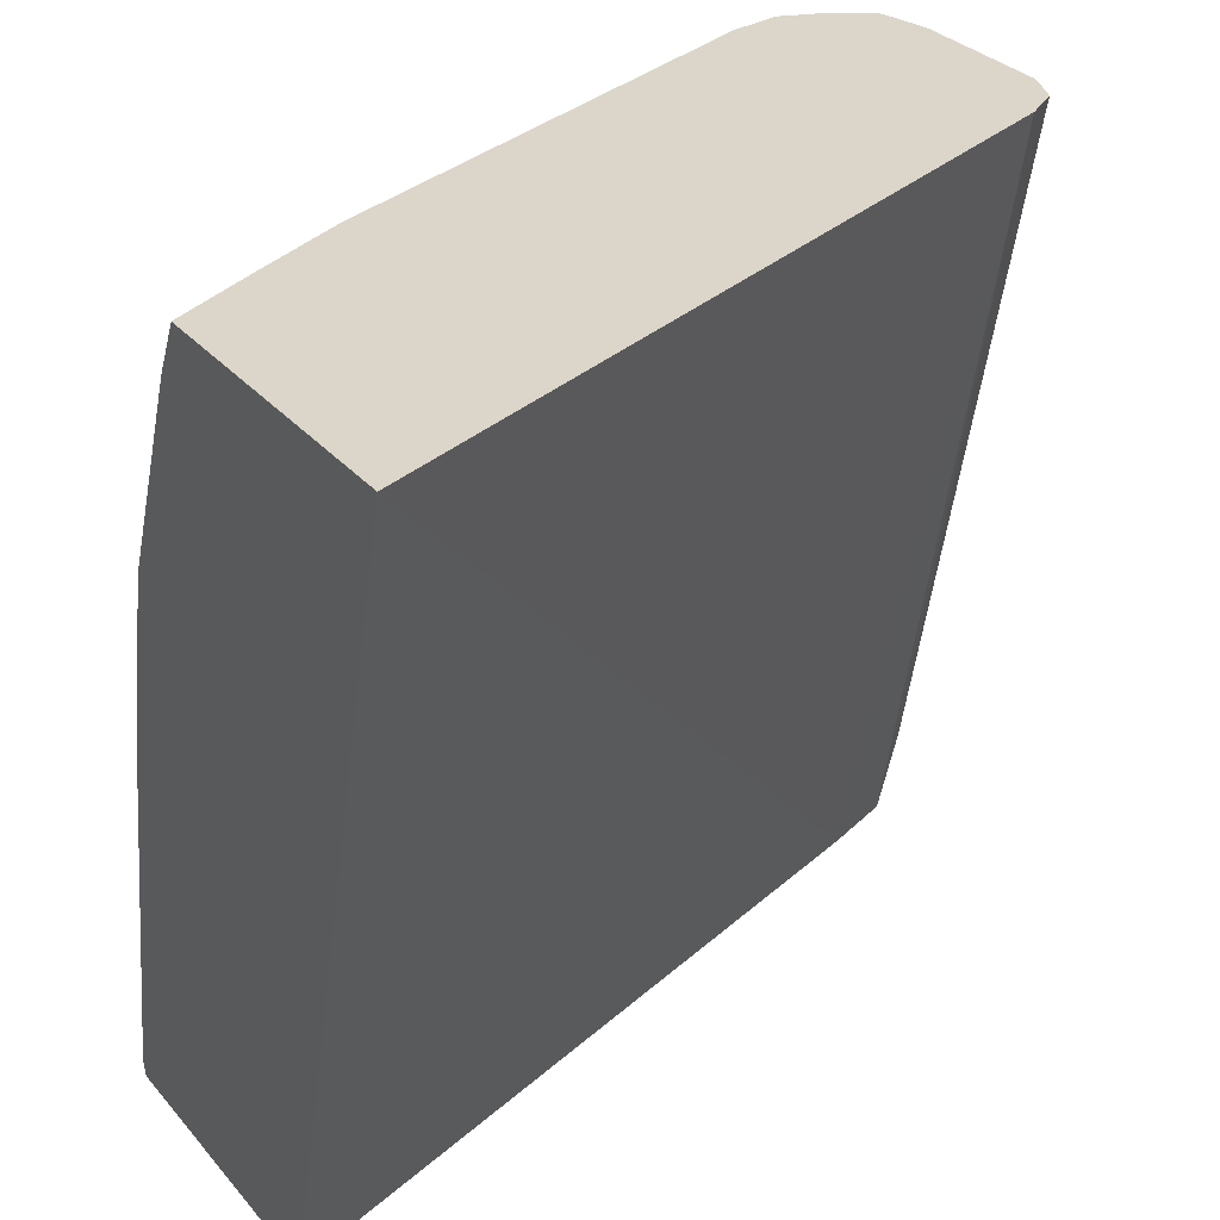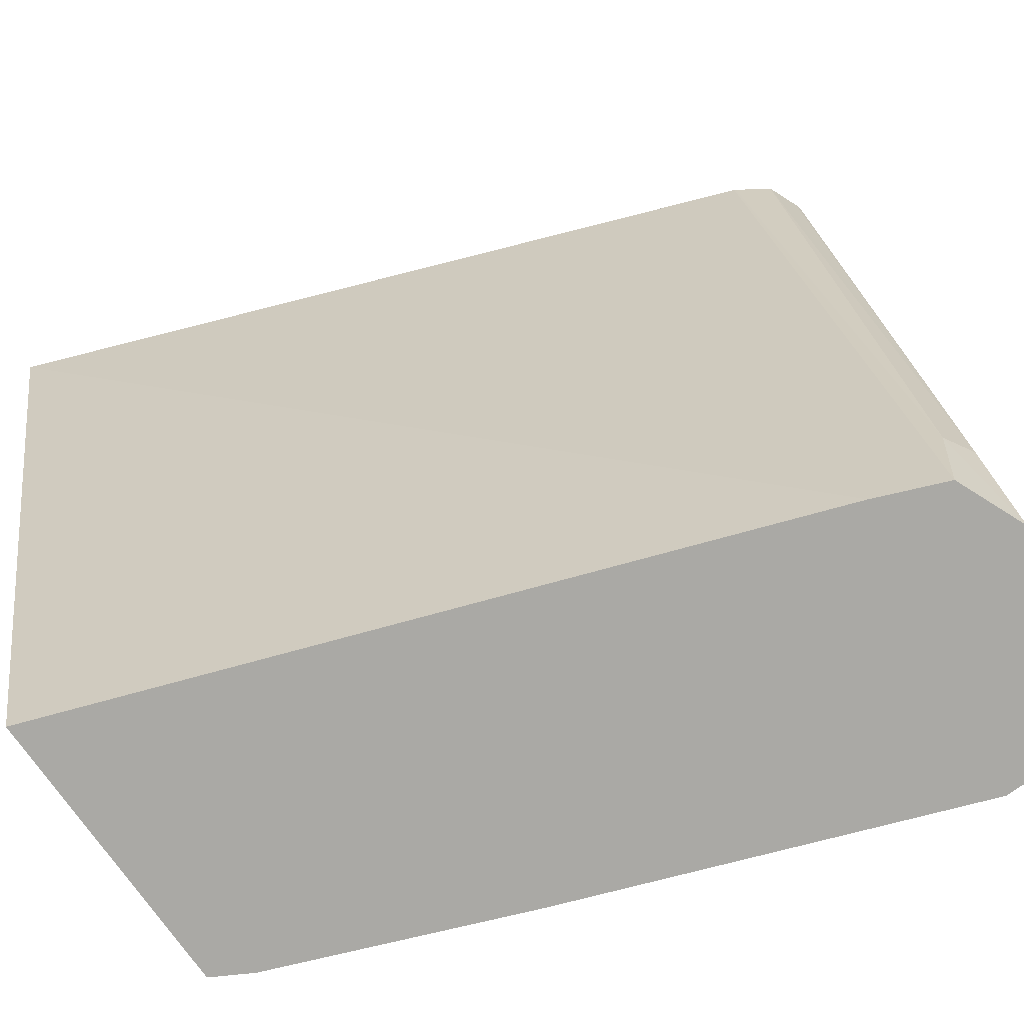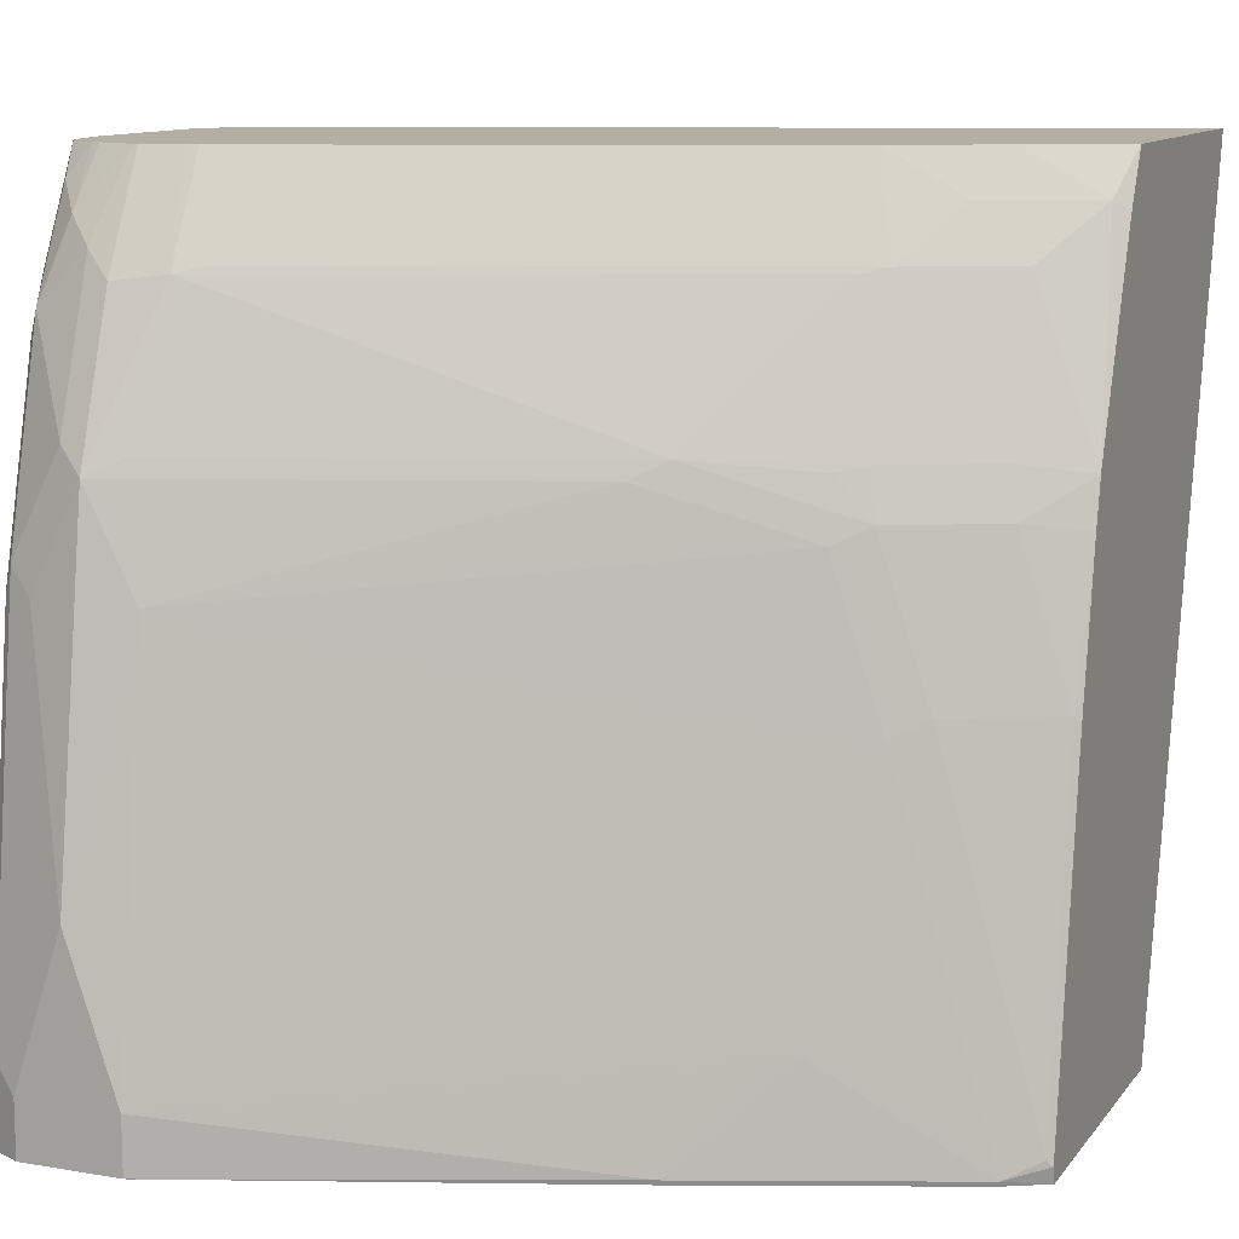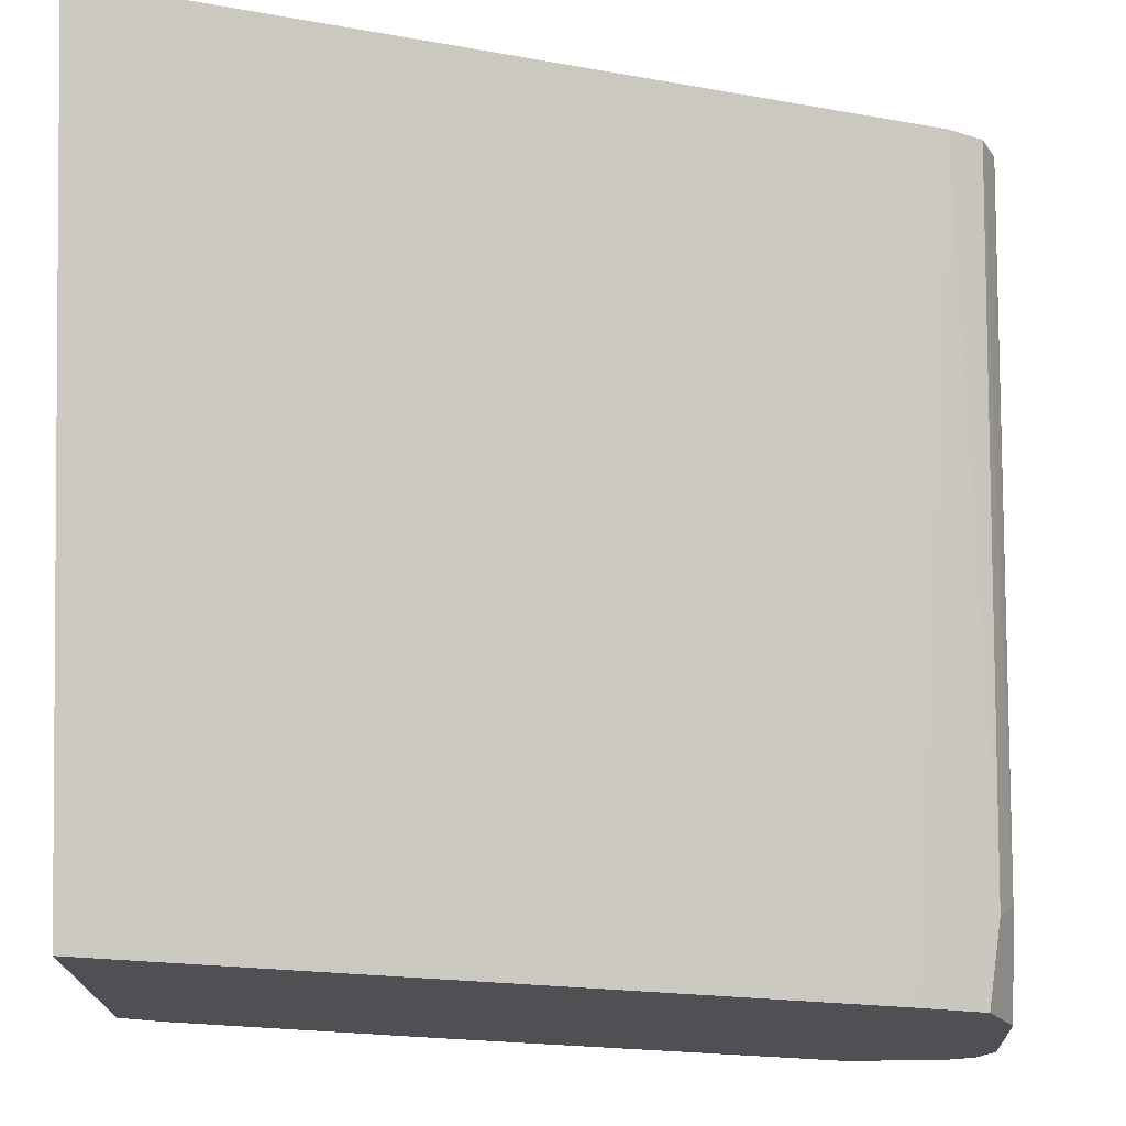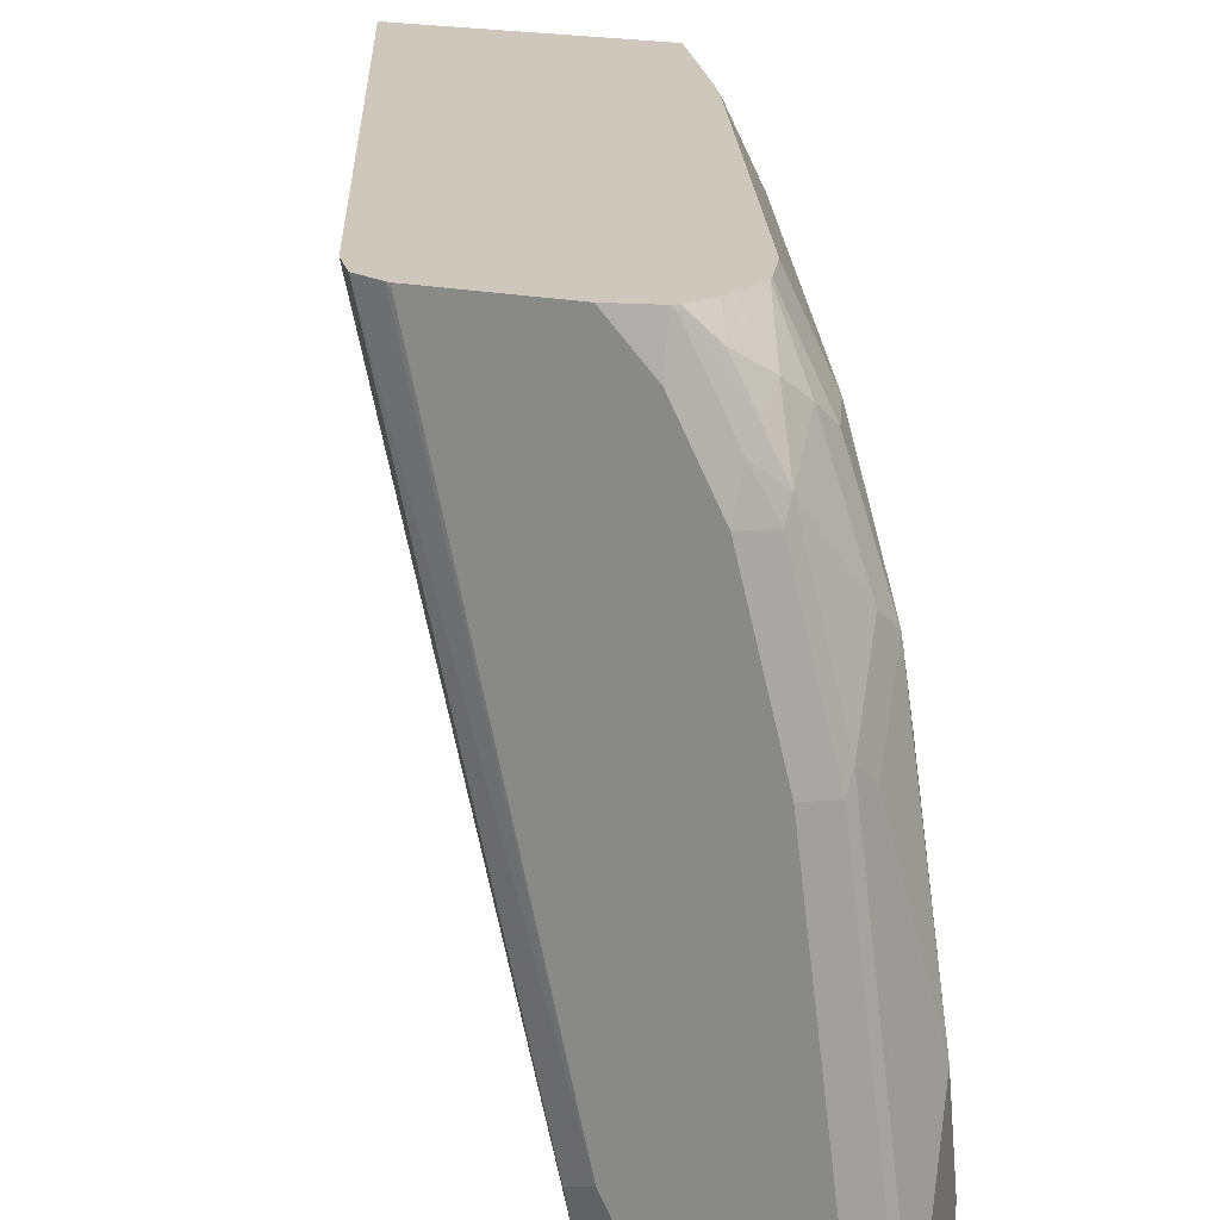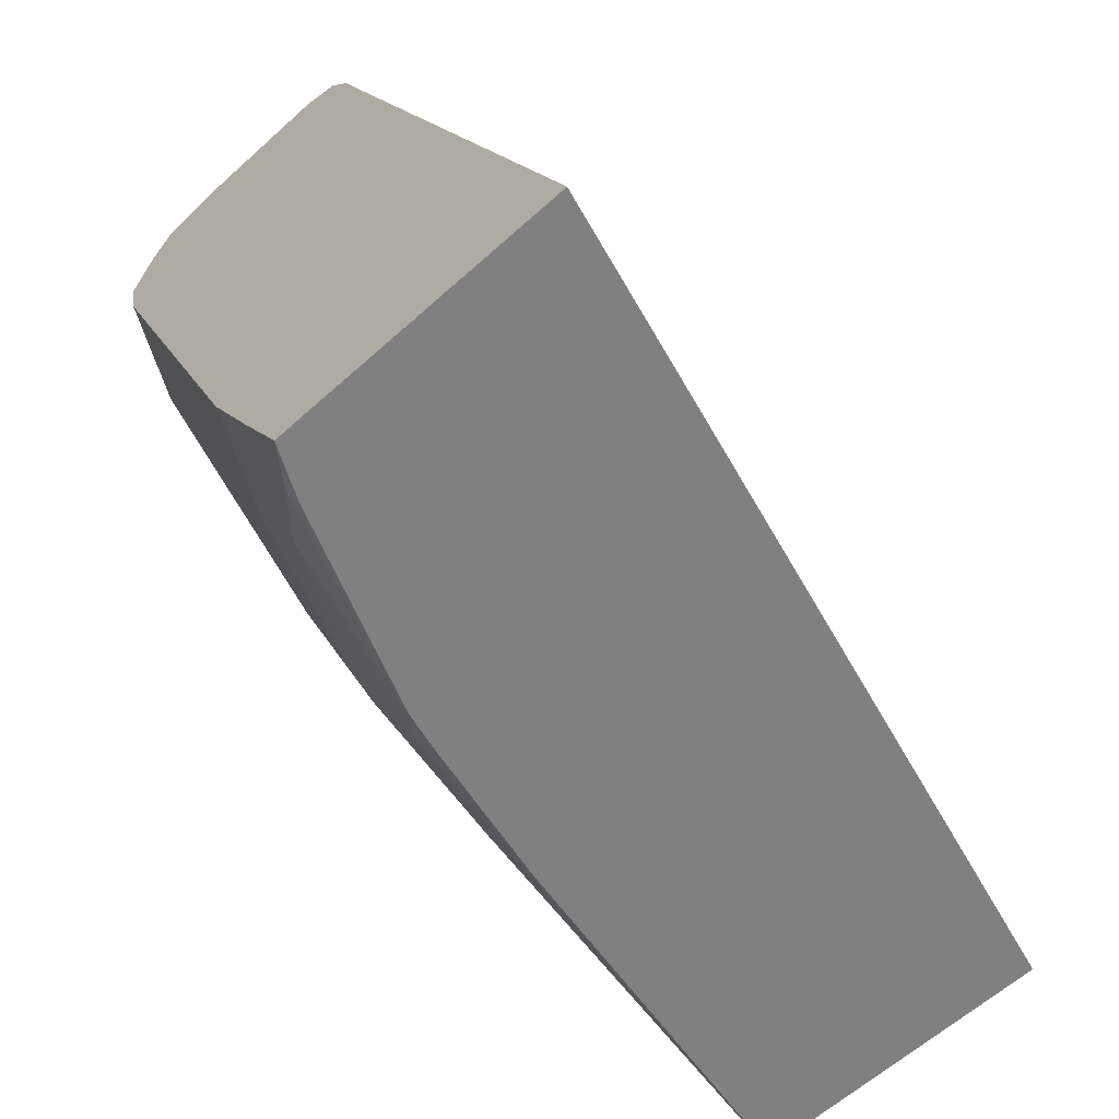
<metadata>
{"format":"obj","ext":"obj","renderer":"f3d","projection":"perspective","resolution":1024,"background":"white","views":[{"elev":30.0,"azim":57.8,"up":"+Z"},{"elev":-75.4,"azim":125.4,"up":"+Z"},{"elev":11.3,"azim":-67.5,"up":"+Z"},{"elev":-18.9,"azim":92.0,"up":"+Z"},{"elev":22.0,"azim":-160.9,"up":"+Z"},{"elev":-60.2,"azim":42.9,"up":"+Y"}]}
</metadata>
<code>
v -0.757 0.3785 0.3207
v -0.8167 0.3785 0.3207
v -0.7547 0.3779 0.3207
v -0.757 0.3785 0.3187
v -0.8367 0.3785 0.2988
v -0.8369 0.374 0.3207
v -0.7413 0.3724 0.3207
v -0.8167 0.3785 0.03986
v -0.8566 0.3785 0.259
v -0.8391 0.3735 0.3187
v -0.8382 0.3733 0.3207
v -0.8035 0.3719 0.03323
v -0.7327 0.3593 0.3207
v -0.8367 0.3785 -0.001818
v -0.8765 0.3785 0.1793
v -0.8699 0.3719 0.259
v -0.8591 0.3735 0.2789
v -0.8397 0.3725 0.3207
v -0.7323 0.3586 0.3207
v -0.8084 0.3669 -0.001818
v -0.8964 0.3785 -0.001818
v -0.8964 0.3785 0.01994
v -0.9097 0.3719 0.01994
v -0.8898 0.3719 0.1793
v -0.8914 0.3685 0.1892
v -0.8715 0.3685 0.2689
v -0.8616 0.3685 0.2889
v -0.8516 0.3685 0.3087
v -0.8476 0.3605 0.3207
v -0.7968 0.3386 -0.001818
v -0.6105 0.04428 0.3207
v -0.9097 0.3719 -0.001818
v -0.9164 0.3586 0.01994
v -0.9114 0.3685 0.02988
v -0.9164 0.3386 0.07971
v -0.8964 0.3586 0.1793
v -0.8914 0.3486 0.2291
v -0.8641 0.3586 0.2988
v -0.8715 0.3486 0.2889
v -0.8486 0.3586 0.3207
v -0.6895 0.04428 -0.001818
v -0.7341 0.04428 0.3207
v -0.9164 0.3586 -0.001818
v -0.8964 0.3386 0.2191
v -0.9164 0.3187 0.01994
v -0.8964 0.3187 0.1793
v -0.8765 0.3386 0.2789
v -0.8556 0.3406 0.3207
v -0.8496 0.3566 0.3207
v -0.8699 0.3386 0.2922
v -0.8074 0.04428 -0.001818
v -0.7471 0.04981 0.3038
v -0.7443 0.04428 0.2996
v -0.752 0.07919 0.3207
v -0.9164 0.3187 -0.001818
v -0.8367 0.1793 0.2191
v -0.8898 0.3254 0.2258
v -0.8715 0.3187 0.2814
v -0.8566 0.1594 1.319e-05
v -0.8367 0.1195 0.03986
v -0.8167 0.09964 0.1395
v -0.8167 0.1195 0.1992
v -0.8526 0.3228 0.3207
v -0.8556 0.3386 0.3207
v -0.809 0.04428 0.004465
v -0.8167 0.05979 1.319e-05
v -0.8164 0.06015 -0.001818
v -0.7741 0.04428 0.2205
v -0.7669 0.08966 0.3038
v -0.7868 0.1096 0.2839
v -0.7669 0.06973 0.2839
v -0.7719 0.119 0.3207
v -0.8562 0.1598 -0.001818
v -0.83 0.166 0.2258
v -0.7918 0.1195 0.2814
v -0.8665 0.3087 0.2839
v -0.8518 0.3187 0.3207
v -0.8101 0.08635 0.1461
v -0.8101 0.1063 0.2058
v -0.7891 0.04428 0.1439
v -0.8101 0.04651 0.006644
v -0.778 0.04428 0.2031
v -0.7868 0.06973 0.2241
v -0.7902 0.06643 0.2058
v -0.7721 0.1195 0.3207
v -0.8068 0.1096 0.2241
v -0.8118 0.1195 0.2216
v -0.7902 0.04651 0.1461
f 44 56 74
f 45 61 46
f 44 74 57
f 44 57 58
f 44 58 47
f 45 55 59
f 45 59 60
f 45 60 61
f 52 54 72
f 48 50 64
f 46 62 56
f 47 58 63
f 47 63 50
f 50 63 64
f 51 65 66
f 51 66 67
f 52 68 53
f 46 61 62
f 44 46 56
f 35 45 46
f 42 52 53
f 31 68 82
f 52 72 69
f 31 82 80
f 31 80 65
f 31 65 51
f 31 51 41
f 33 43 55
f 33 55 45
f 42 54 52
f 33 45 35
f 35 46 44
f 82 84 88
f 37 47 39
f 38 39 48
f 38 48 49
f 38 49 40
f 39 47 50
f 39 50 48
f 35 44 36
f 52 69 70
f 70 72 85
f 52 71 68
f 70 85 76
f 70 76 75
f 70 75 74
f 70 74 86
f 70 86 71
f 71 86 83
f 74 79 87
f 74 87 86
f 69 72 70
f 76 85 77
f 78 88 84
f 78 84 79
f 79 86 87
f 79 84 83
f 79 83 86
f 80 82 88
f 80 88 81
f 31 53 68
f 78 81 88
f 52 70 71
f 68 84 82
f 68 71 83
f 55 73 59
f 56 62 74
f 57 74 58
f 58 74 75
f 58 75 76
f 58 76 77
f 58 77 63
f 59 73 66
f 68 83 84
f 59 66 60
f 61 66 81
f 61 81 78
f 61 78 62
f 62 78 79
f 62 79 74
f 65 80 81
f 65 81 66
f 66 73 67
f 60 66 61
f 31 42 53
f 37 44 47
f 29 38 40
f 1 14 21
f 1 21 22
f 1 22 15
f 1 15 9
f 1 9 5
f 1 5 2
f 2 5 6
f 3 7 8
f 1 4 8
f 3 8 4
f 5 17 10
f 5 10 6
f 6 10 11
f 7 12 8
f 7 13 12
f 8 12 14
f 9 15 16
f 9 16 17
f 5 9 17
f 10 17 18
f 1 3 4
f 1 13 7
f 30 31 41
f 1 2 6
f 1 6 11
f 1 11 18
f 1 18 29
f 1 29 40
f 1 40 49
f 1 49 48
f 1 7 3
f 1 48 64
f 1 63 77
f 1 77 85
f 1 85 72
f 1 72 54
f 1 54 42
f 1 42 31
f 1 31 19
f 1 19 13
f 1 64 63
f 10 18 11
f 1 8 14
f 12 19 20
f 21 32 23
f 21 23 22
f 23 32 43
f 23 43 33
f 23 33 34
f 23 34 25
f 25 34 33
f 25 33 35
f 19 31 30
f 25 35 36
f 25 44 37
f 25 37 26
f 26 38 27
f 26 37 39
f 26 39 38
f 27 38 28
f 12 13 19
f 28 38 29
f 25 36 44
f 19 30 20
f 23 25 24
f 18 27 28
f 12 20 14
f 18 28 29
f 14 30 41
f 14 41 51
f 14 51 67
f 14 67 73
f 14 73 55
f 14 55 43
f 14 43 32
f 14 32 21
f 14 20 30
f 15 23 24
f 15 24 16
f 16 24 25
f 16 25 26
f 16 26 17
f 17 26 27
f 17 27 18
f 15 22 23

</code>
